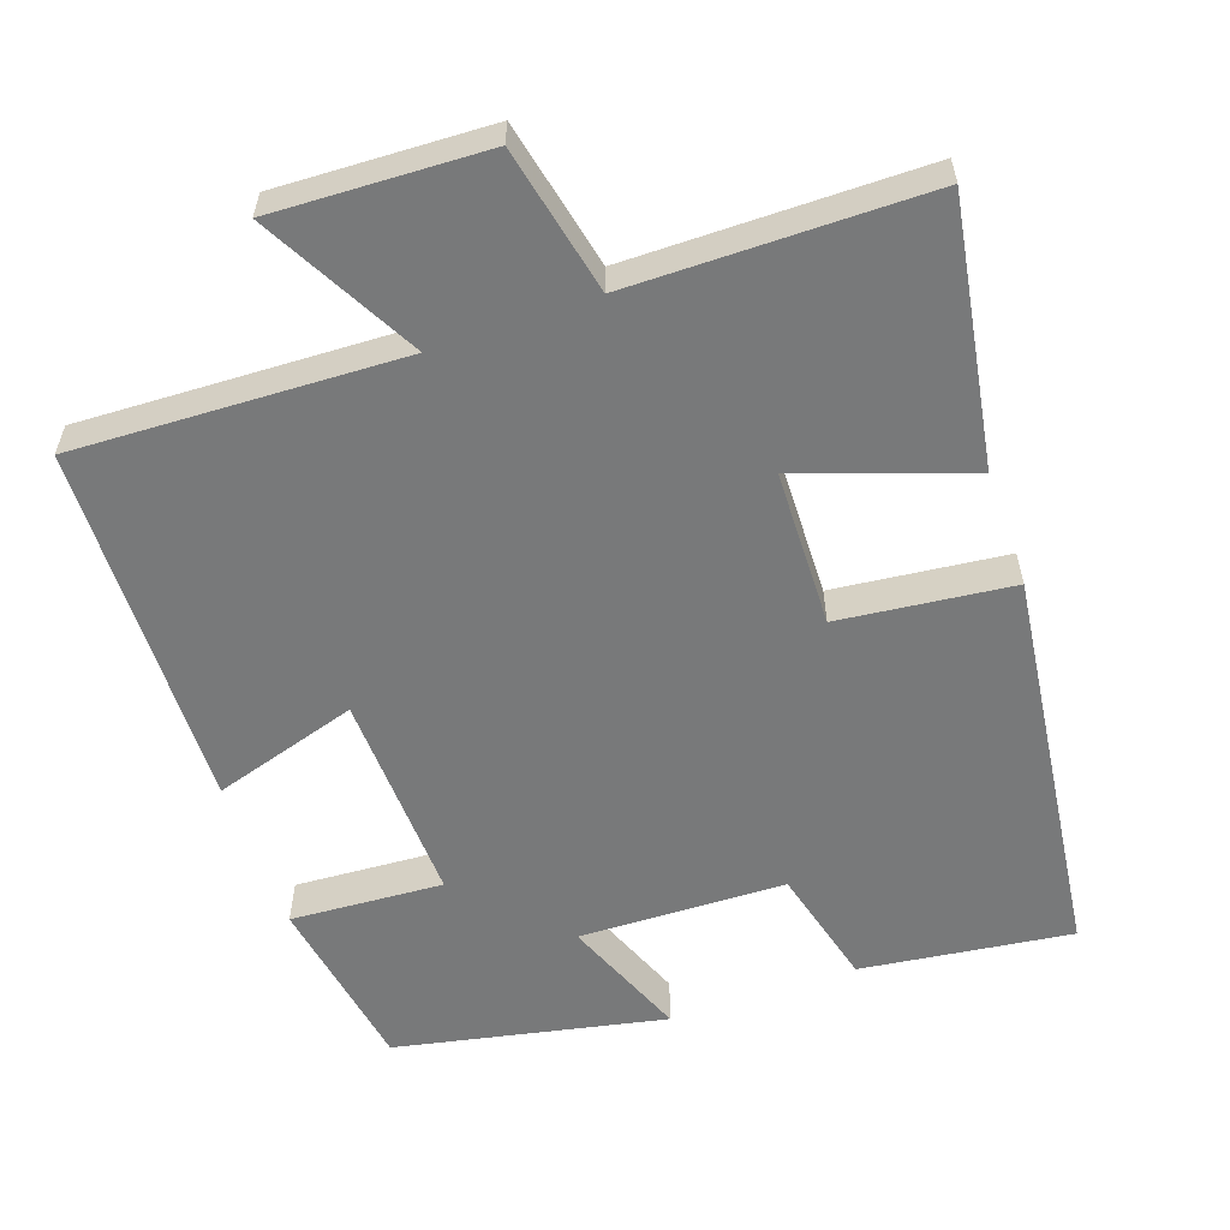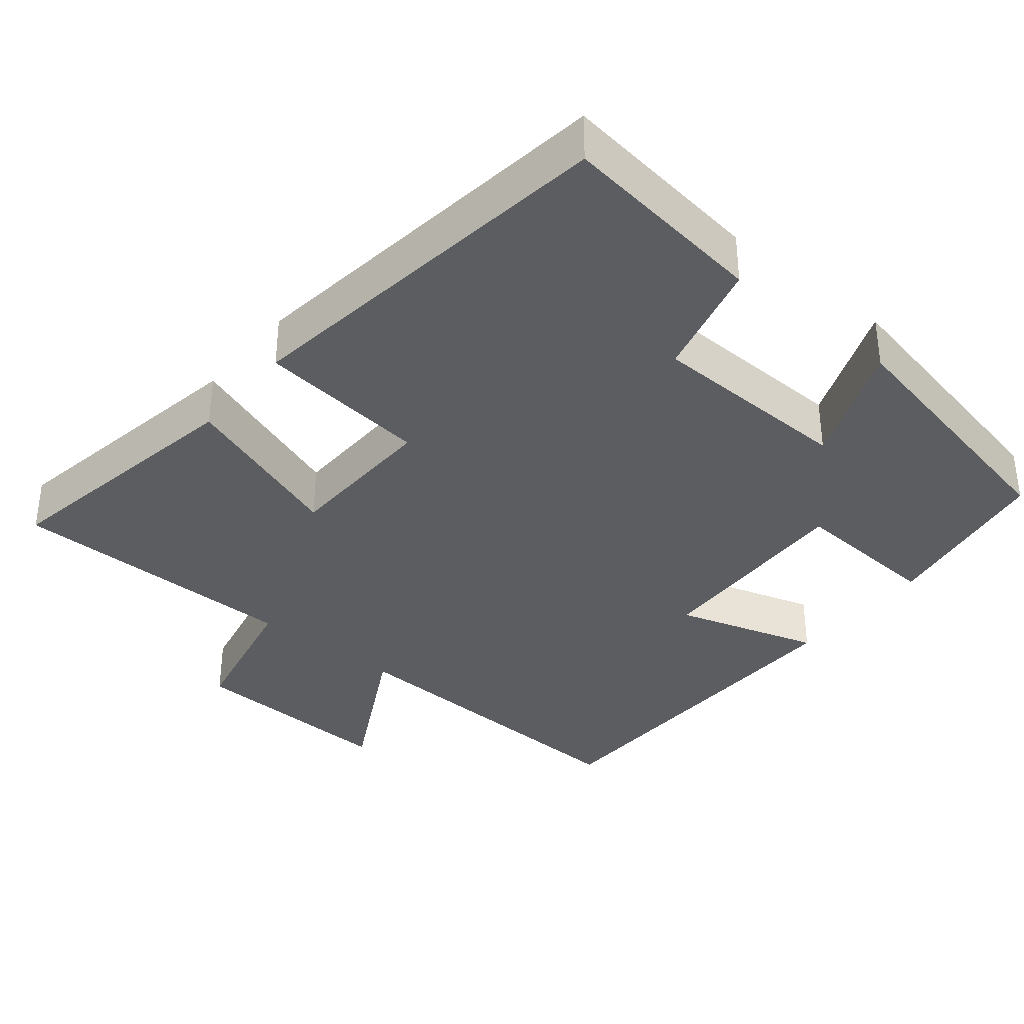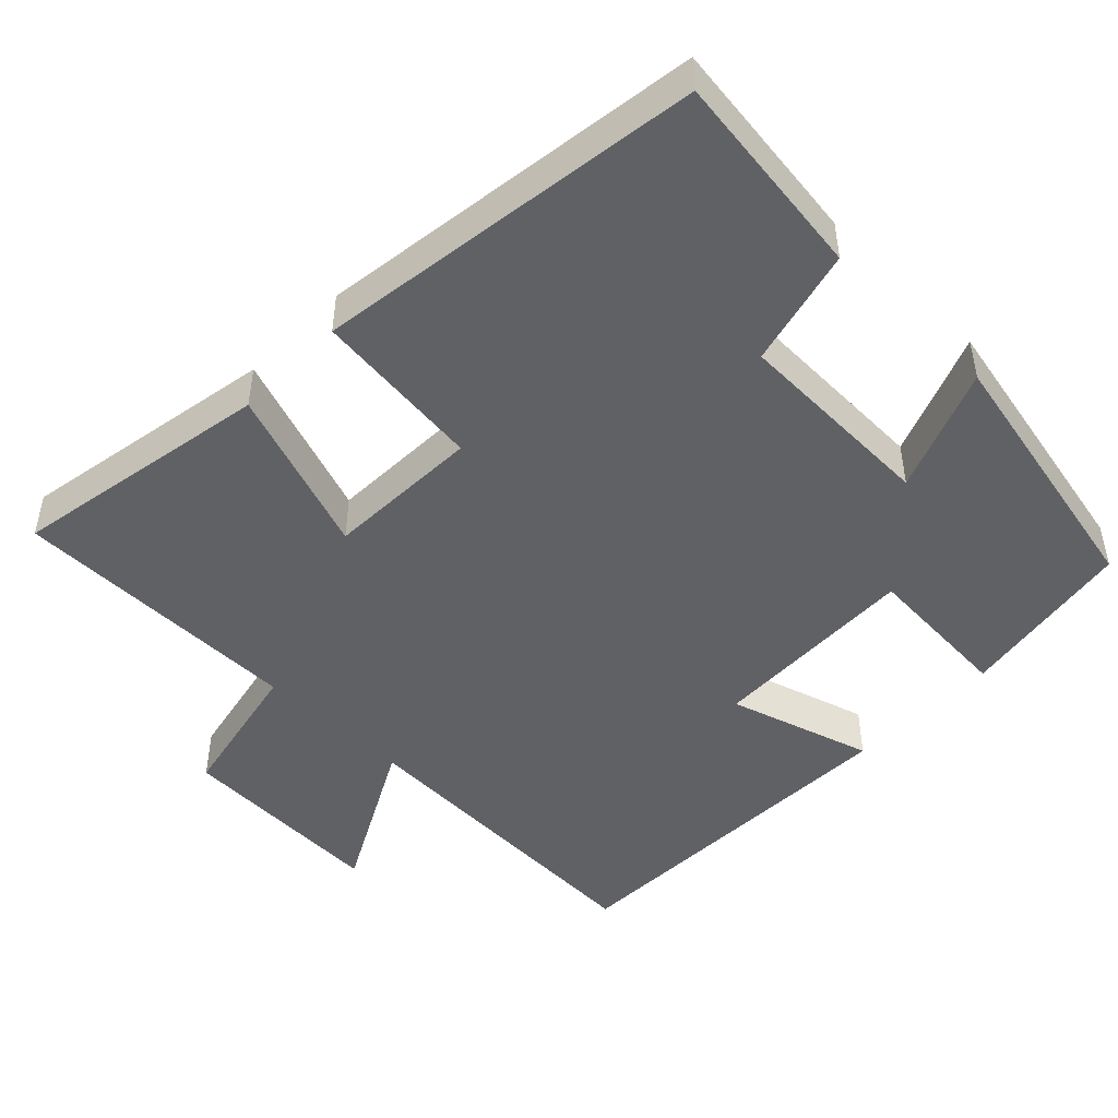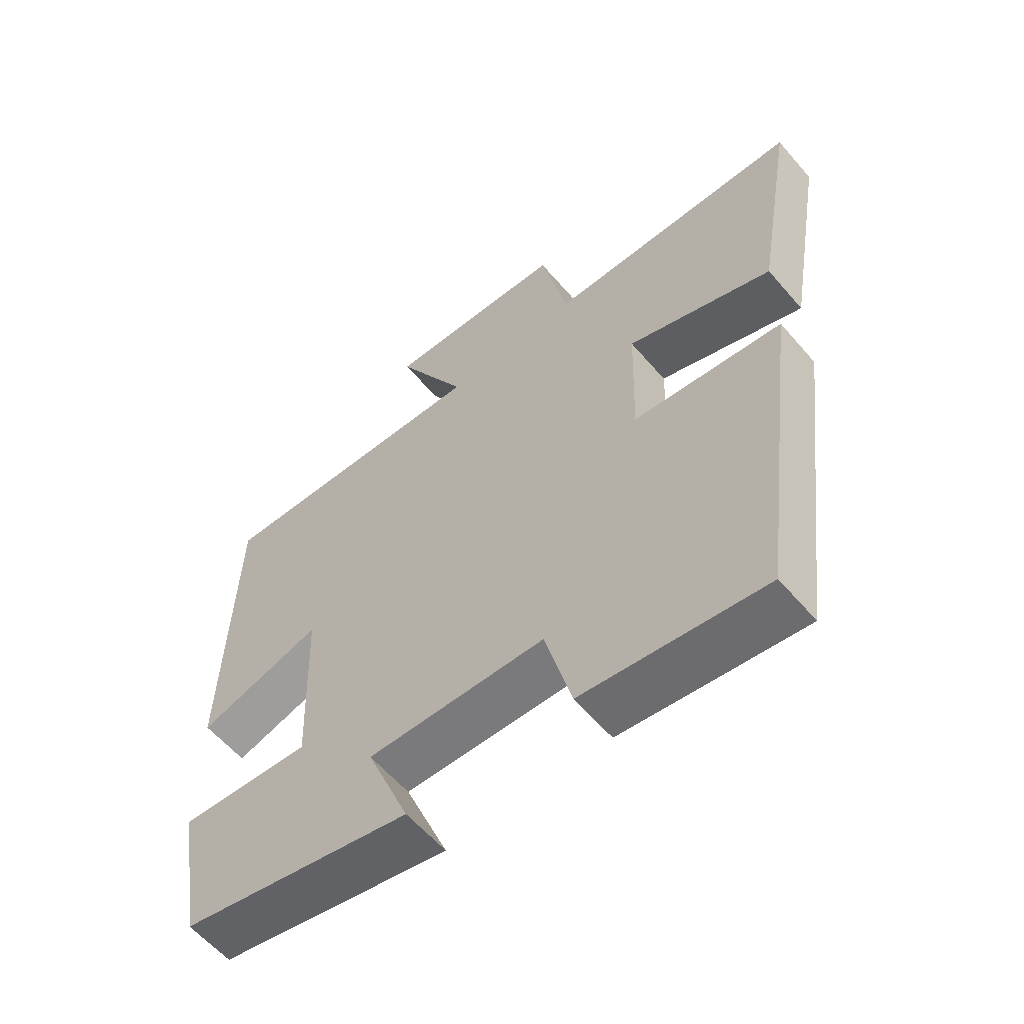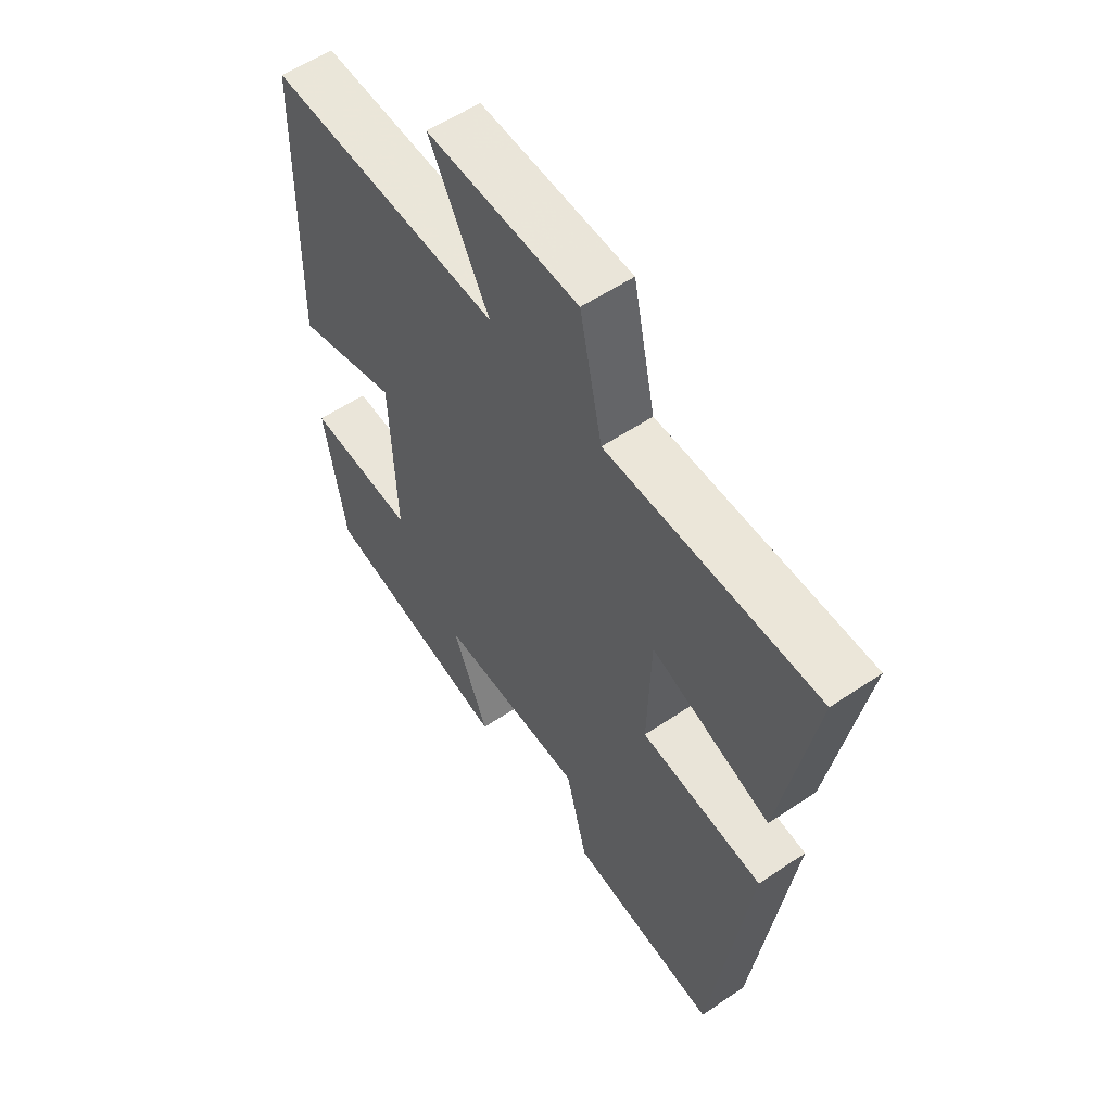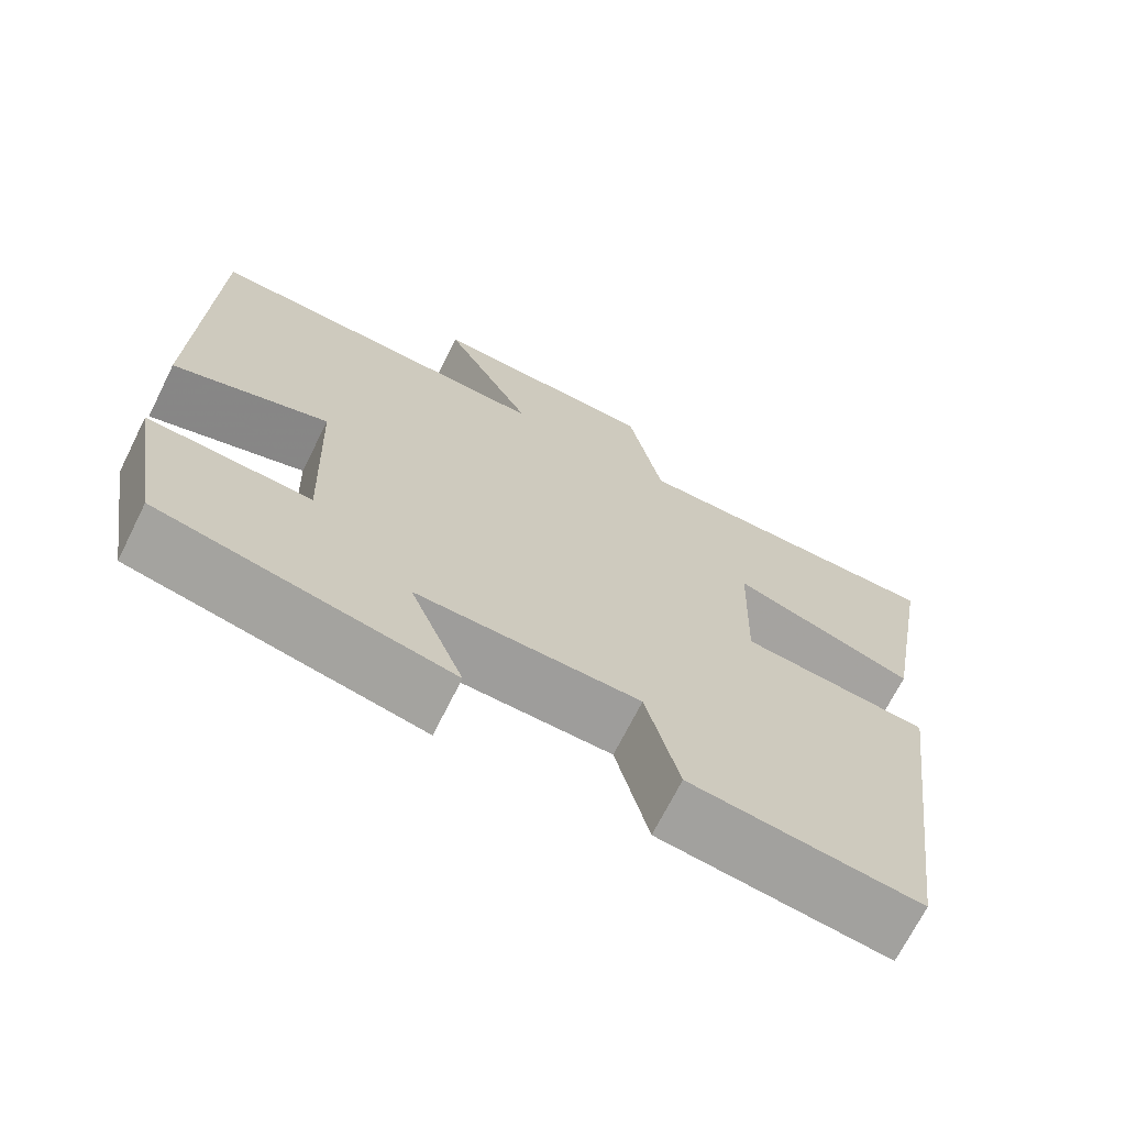
<metadata>
{"format":"obj","ext":"obj","renderer":"f3d","projection":"perspective","resolution":1024,"background":"white","views":[{"elev":-57.7,"azim":19.4,"up":"+Y"},{"elev":-36.1,"azim":140.8,"up":"+Y"},{"elev":-47.5,"azim":135.7,"up":"+Y"},{"elev":-59.4,"azim":40.3,"up":"+Z"},{"elev":56.7,"azim":54.8,"up":"+Z"},{"elev":-70.0,"azim":-26.6,"up":"+Z"}]}
</metadata>
<code>
v 0.561 0.07 0.497
v 0.5 0.07 0.145
v 0.275 0.07 0.225
v 0.269 0.07 0.015
v 0.5 0.07 -0.011
v 0.431 0.07 -0.537
v 0.15 0.07 -0.5
v 0.109 0.07 -0.34
v -0.167 0.07 -0.332
v -0.1 0.07 -0.5
v -0.46 0.07 -0.425
v -0.5 0.07 -0.185
v -0.296 0.07 -0.198
v -0.306 0.07 0.086
v -0.5 0.07 0.027
v -0.487 0.07 0.518
v -0.049 0.07 0.5
v -0.161 0.07 0.709
v 0.123 0.07 0.697
v 0.165 0.07 0.5
v 0.561 0 0.497
v 0.5 0 0.145
v 0.275 0 0.225
v 0.269 0 0.015
v 0.5 0 -0.011
v 0.431 0 -0.537
v 0.15 0 -0.5
v 0.109 0 -0.34
v -0.167 0 -0.332
v -0.1 0 -0.5
v -0.46 0 -0.425
v -0.5 0 -0.185
v -0.296 0 -0.198
v -0.306 0 0.086
v -0.5 0 0.027
v -0.487 0 0.518
v -0.049 0 0.5
v -0.161 0 0.709
v 0.123 0 0.697
v 0.165 0 0.5
f 17 18 19 20
f 17 20 1 2
f 14 15 16 17
f 13 14 17
f 10 11 12 13
f 9 10 13
f 8 9 13 17
f 4 5 6 7
f 3 4 7 8
f 17 2 3
f 3 8 17
f 40 39 38 37
f 22 21 40 37
f 37 36 35 34
f 37 34 33
f 33 32 31 30
f 33 30 29
f 37 33 29 28
f 27 26 25 24
f 28 27 24 23
f 23 22 37
f 37 28 23
f 1 21 22 2
f 2 22 23 3
f 3 23 24 4
f 4 24 25 5
f 5 25 26 6
f 6 26 27 7
f 7 27 28 8
f 8 28 29 9
f 9 29 30 10
f 10 30 31 11
f 11 31 32 12
f 12 32 33 13
f 13 33 34 14
f 14 34 35 15
f 15 35 36 16
f 16 36 37 17
f 17 37 38 18
f 18 38 39 19
f 19 39 40 20
f 20 40 21 1

</code>
